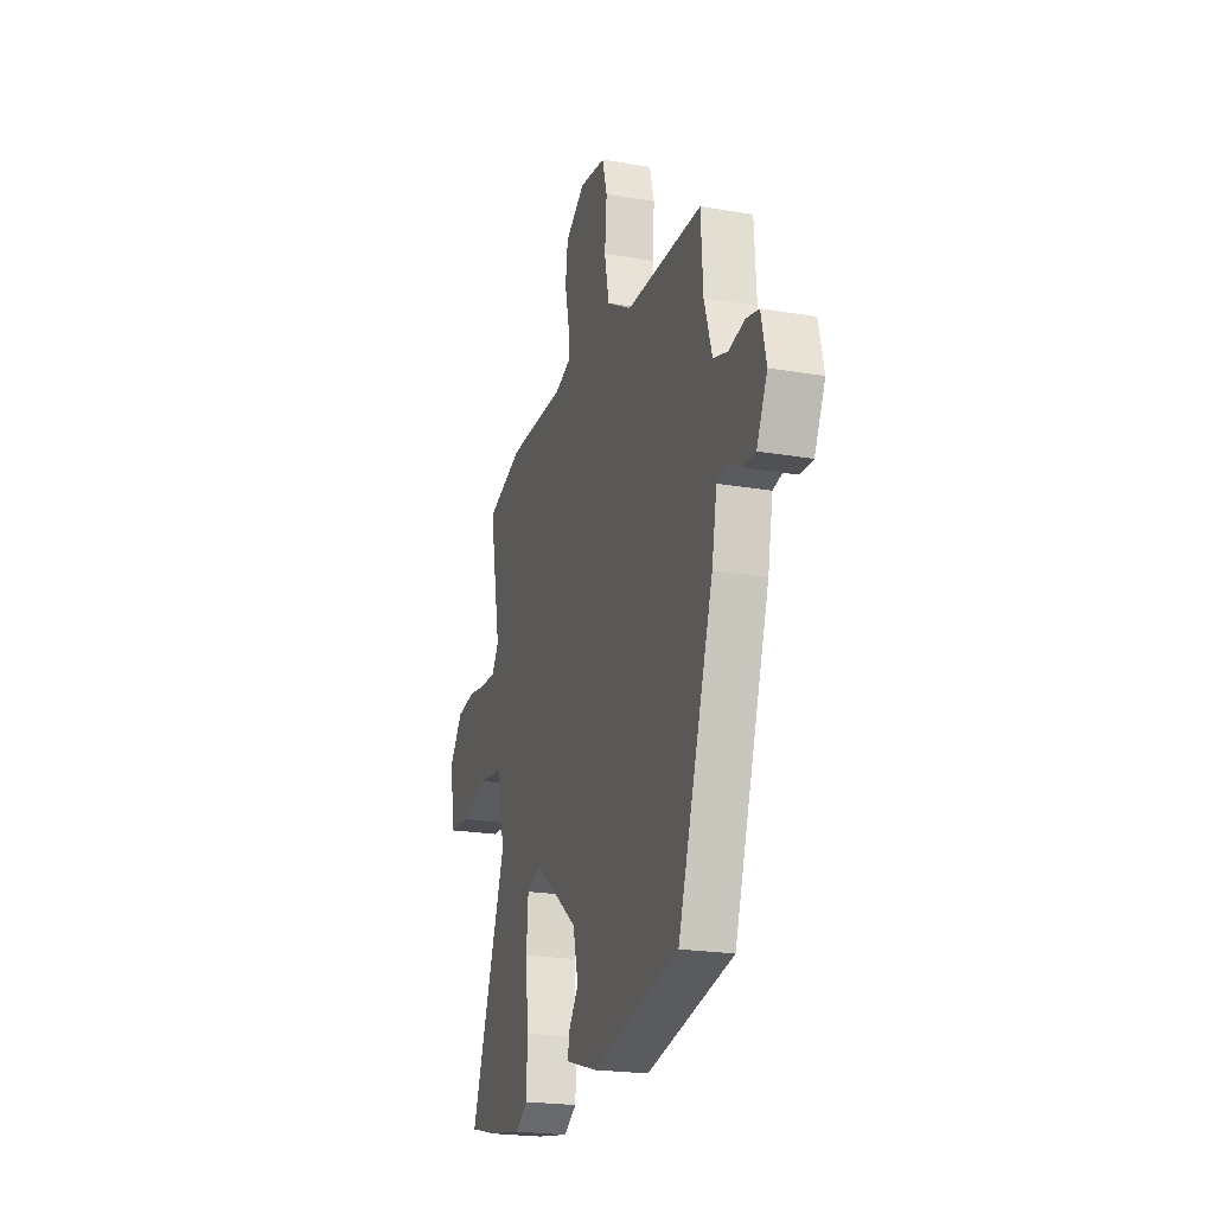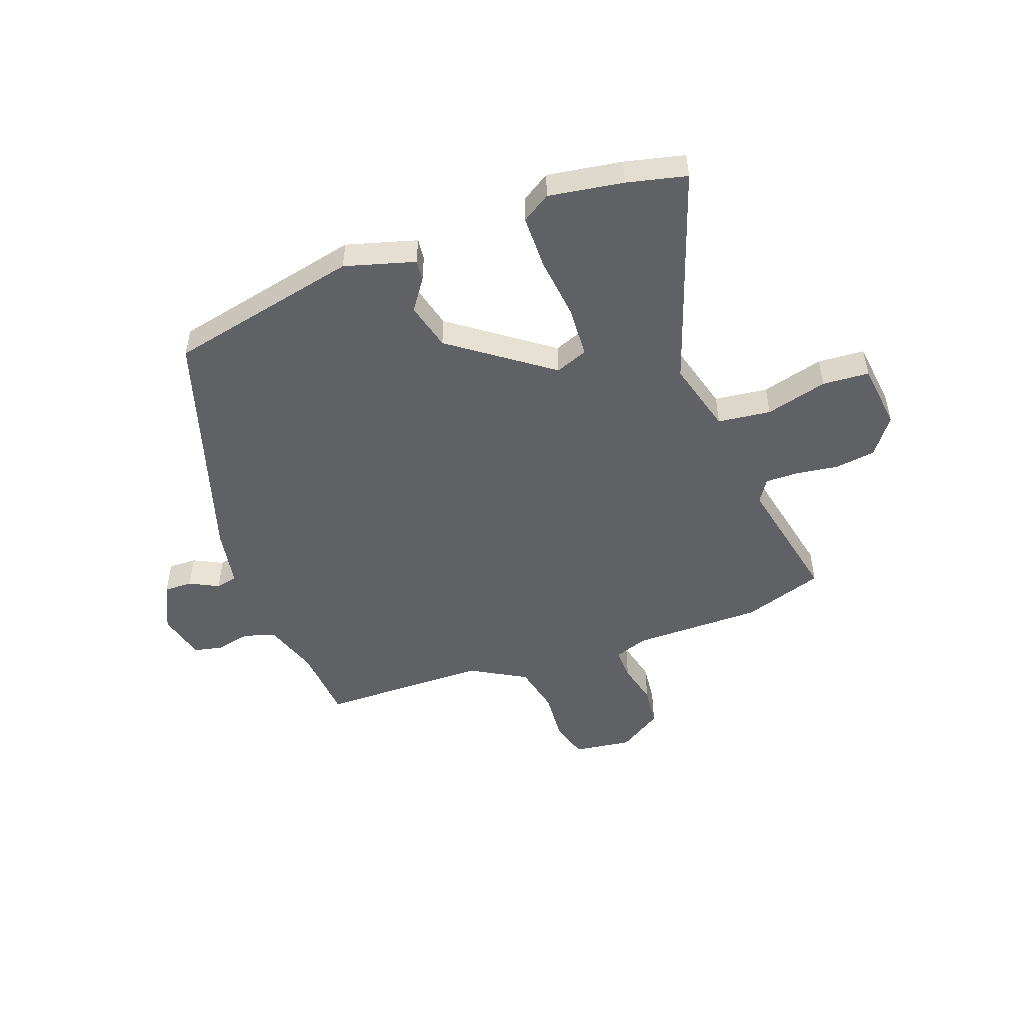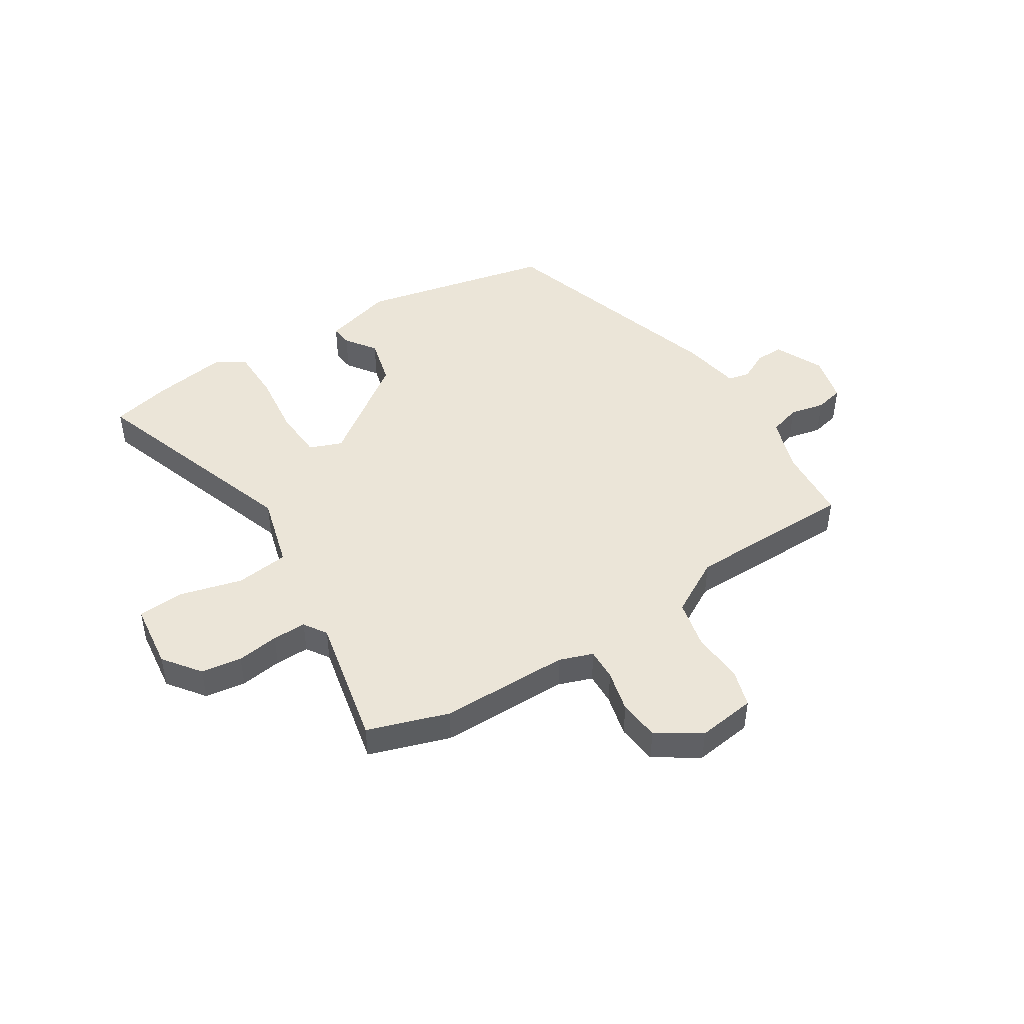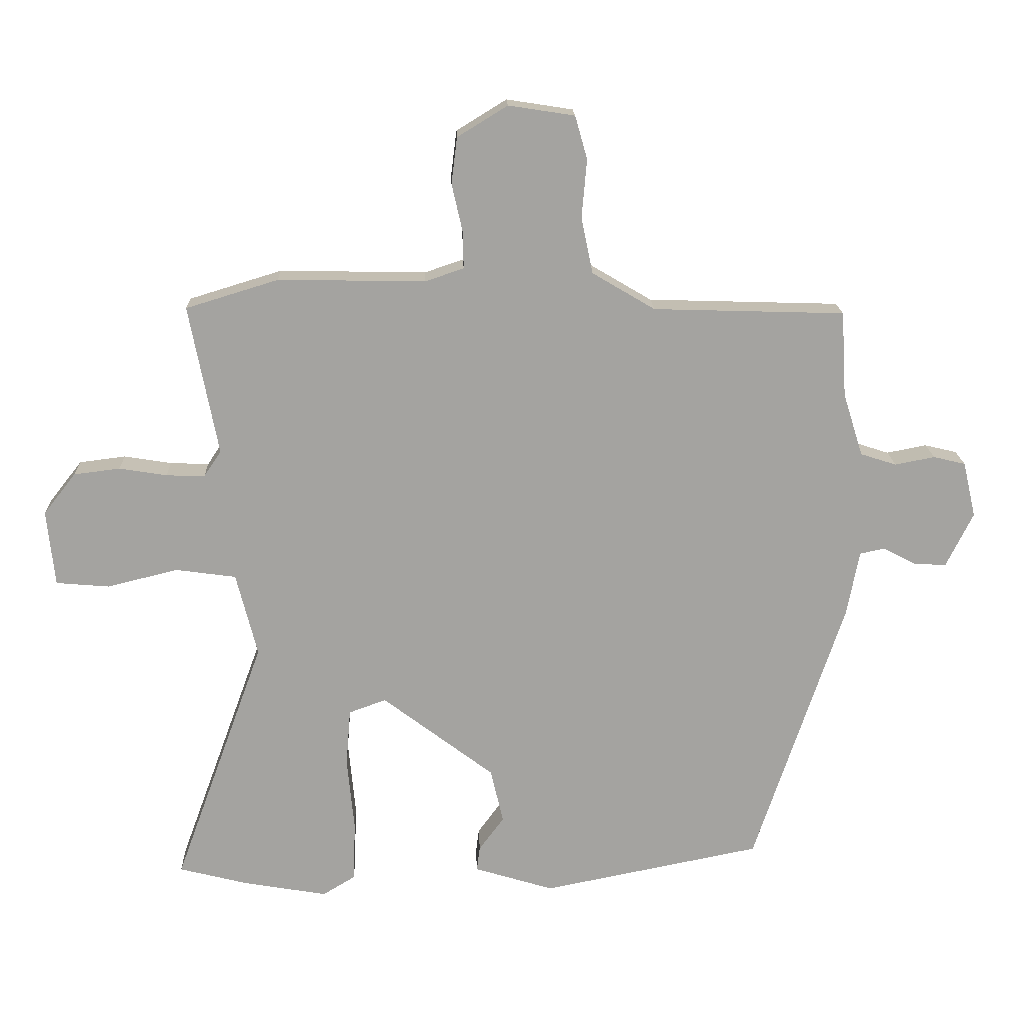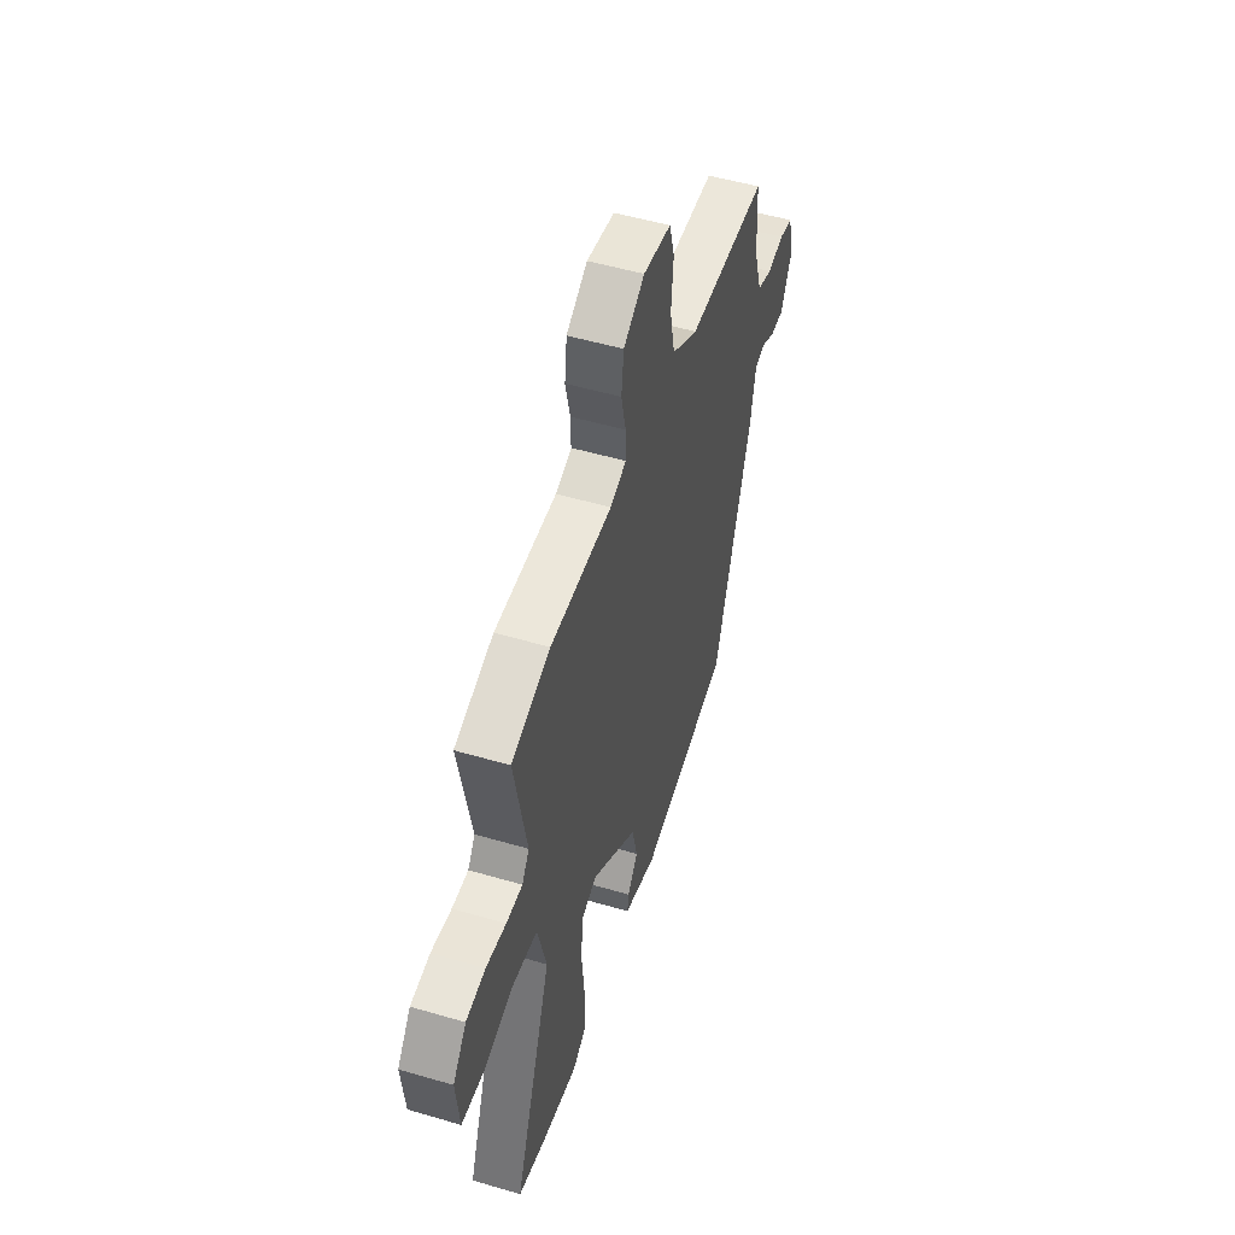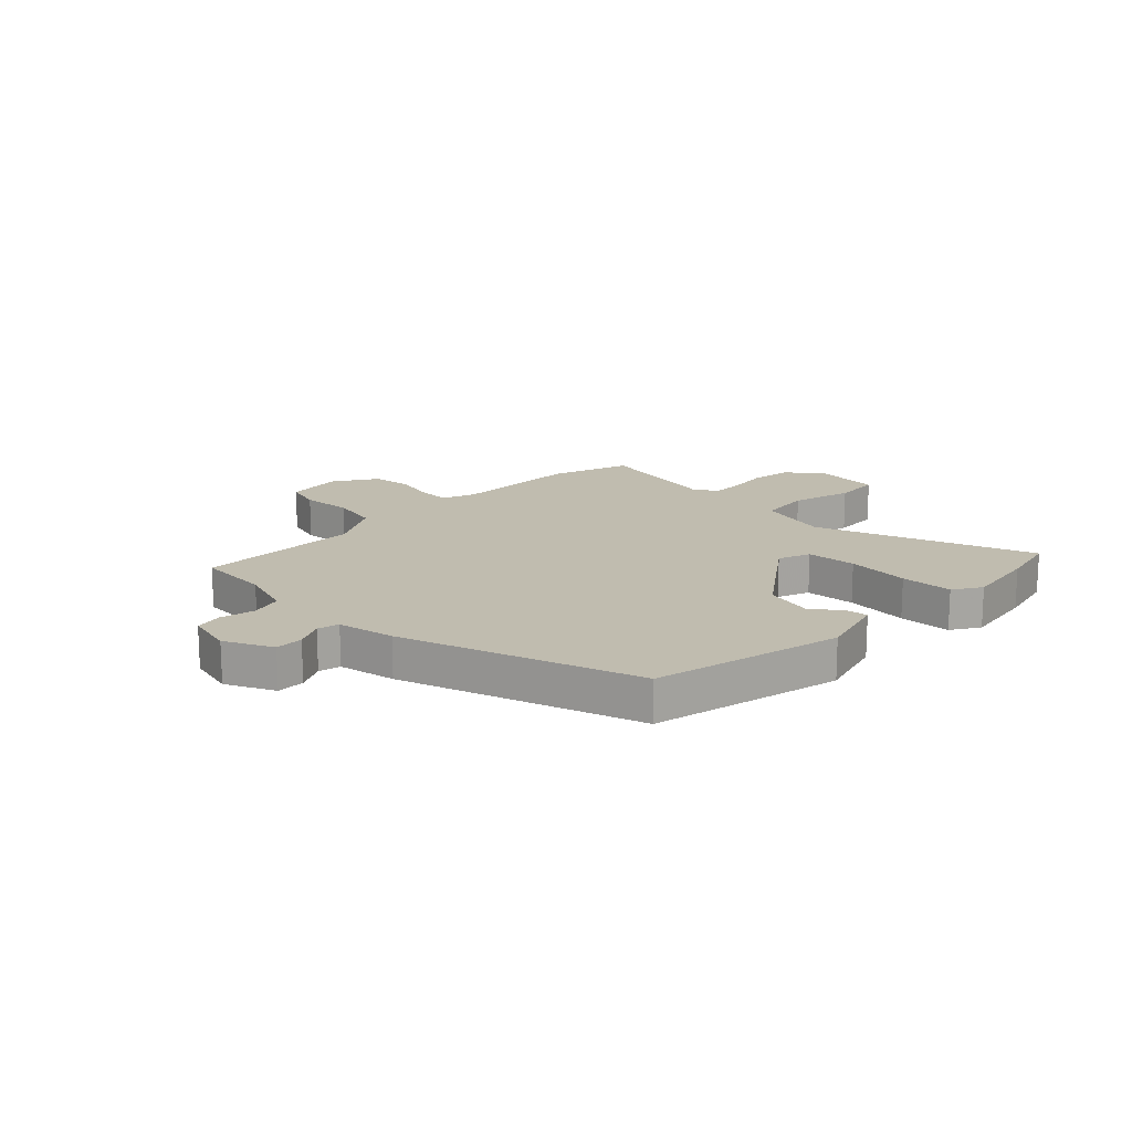
<metadata>
{"format":"obj","ext":"obj","renderer":"f3d","projection":"perspective","resolution":1024,"background":"white","views":[{"elev":-22.0,"azim":73.3,"up":"+Z"},{"elev":-50.0,"azim":-158.9,"up":"+Y"},{"elev":46.0,"azim":-31.2,"up":"+Y"},{"elev":17.3,"azim":-2.0,"up":"+Z"},{"elev":51.3,"azim":-72.3,"up":"+Z"},{"elev":16.3,"azim":135.2,"up":"+Y"}]}
</metadata>
<code>
v 0.366 0.07 -0.453
v 0.024 0.07 -0.521
v -0.1 0.07 -0.483
v -0.095 0.07 -0.445
v -0.056 0.07 -0.392
v -0.076 0.07 -0.307
v -0.25 0.07 -0.175
v -0.308 0.07 -0.196
v -0.315 0.07 -0.286
v -0.304 0.07 -0.4
v -0.307 0.07 -0.494
v -0.358 0.07 -0.525
v -0.49 0.07 -0.502
v -0.596 0.07 -0.475
v -0.455 0.07 -0.088
v -0.488 0.07 0.042
v -0.582 0.07 0.055
v -0.692 0.07 0.028
v -0.775 0.07 0.035
v -0.787 0.07 0.153
v -0.737 0.07 0.217
v -0.665 0.07 0.226
v -0.591 0.07 0.214
v -0.531 0.07 0.212
v -0.504 0.07 0.252
v -0.549 0.07 0.485
v -0.405 0.07 0.529
v -0.176 0.07 0.525
v -0.116 0.07 0.545
v -0.117 0.07 0.602
v -0.134 0.07 0.677
v -0.125 0.07 0.749
v -0.047 0.07 0.797
v 0.056 0.07 0.781
v 0.075 0.07 0.714
v 0.067 0.07 0.623
v 0.085 0.07 0.536
v 0.183 0.07 0.478
v 0.481 0.07 0.469
v 0.489 0.07 0.336
v 0.52 0.07 0.238
v 0.576 0.07 0.22
v 0.638 0.07 0.232
v 0.688 0.07 0.22
v 0.708 0.07 0.134
v 0.666 0.07 0.049
v 0.616 0.07 0.051
v 0.565 0.07 0.078
v 0.526 0.07 0.07
v 0.506 0.07 -0.033
v 0.366 0 -0.453
v 0.024 0 -0.521
v -0.1 0 -0.483
v -0.095 0 -0.445
v -0.056 0 -0.392
v -0.076 0 -0.307
v -0.25 0 -0.175
v -0.308 0 -0.196
v -0.315 0 -0.286
v -0.304 0 -0.4
v -0.307 0 -0.494
v -0.358 0 -0.525
v -0.49 0 -0.502
v -0.596 0 -0.475
v -0.455 0 -0.088
v -0.488 0 0.042
v -0.582 0 0.055
v -0.692 0 0.028
v -0.775 0 0.035
v -0.787 0 0.153
v -0.737 0 0.217
v -0.665 0 0.226
v -0.591 0 0.214
v -0.531 0 0.212
v -0.504 0 0.252
v -0.549 0 0.485
v -0.405 0 0.529
v -0.176 0 0.525
v -0.116 0 0.545
v -0.117 0 0.602
v -0.134 0 0.677
v -0.125 0 0.749
v -0.047 0 0.797
v 0.056 0 0.781
v 0.075 0 0.714
v 0.067 0 0.623
v 0.085 0 0.536
v 0.183 0 0.478
v 0.481 0 0.469
v 0.489 0 0.336
v 0.52 0 0.238
v 0.576 0 0.22
v 0.638 0 0.232
v 0.688 0 0.22
v 0.708 0 0.134
v 0.666 0 0.049
v 0.616 0 0.051
v 0.565 0 0.078
v 0.526 0 0.07
v 0.506 0 -0.033
f 3 4 5
f 2 3 5
f 1 2 5
f 50 1 5
f 49 50 5
f 46 47 48
f 45 46 48
f 44 45 48
f 43 44 48
f 42 43 48
f 41 42 48 49
f 49 5 6
f 41 49 6
f 40 41 6
f 40 6 7
f 39 40 7
f 38 39 7
f 34 35 36
f 33 34 36
f 32 33 36
f 31 32 36
f 30 31 36
f 29 30 36 37
f 38 7 8
f 37 38 8
f 29 37 8
f 28 29 8
f 27 28 8
f 26 27 8
f 25 26 8
f 21 22 23
f 20 21 23
f 19 20 23
f 18 19 23
f 17 18 23
f 16 17 23 24
f 25 8 9
f 24 25 9
f 16 24 9
f 15 16 9
f 13 14 15
f 12 13 15
f 11 12 15
f 10 11 15
f 9 10 15
f 55 54 53
f 55 53 52
f 55 52 51
f 55 51 100
f 55 100 99
f 98 97 96
f 98 96 95
f 98 95 94
f 98 94 93
f 98 93 92
f 99 98 92 91
f 56 55 99
f 56 99 91
f 56 91 90
f 57 56 90
f 57 90 89
f 57 89 88
f 86 85 84
f 86 84 83
f 86 83 82
f 86 82 81
f 86 81 80
f 87 86 80 79
f 58 57 88
f 58 88 87
f 58 87 79
f 58 79 78
f 58 78 77
f 58 77 76
f 58 76 75
f 73 72 71
f 73 71 70
f 73 70 69
f 73 69 68
f 73 68 67
f 74 73 67 66
f 59 58 75
f 59 75 74
f 59 74 66
f 59 66 65
f 65 64 63
f 65 63 62
f 65 62 61
f 65 61 60
f 65 60 59
f 1 51 52 2
f 2 52 53 3
f 3 53 54 4
f 4 54 55 5
f 5 55 56 6
f 6 56 57 7
f 7 57 58 8
f 8 58 59 9
f 9 59 60 10
f 10 60 61 11
f 11 61 62 12
f 12 62 63 13
f 13 63 64 14
f 14 64 65 15
f 15 65 66 16
f 16 66 67 17
f 17 67 68 18
f 18 68 69 19
f 19 69 70 20
f 20 70 71 21
f 21 71 72 22
f 22 72 73 23
f 23 73 74 24
f 24 74 75 25
f 25 75 76 26
f 26 76 77 27
f 27 77 78 28
f 28 78 79 29
f 29 79 80 30
f 30 80 81 31
f 31 81 82 32
f 32 82 83 33
f 33 83 84 34
f 34 84 85 35
f 35 85 86 36
f 36 86 87 37
f 37 87 88 38
f 38 88 89 39
f 39 89 90 40
f 40 90 91 41
f 41 91 92 42
f 42 92 93 43
f 43 93 94 44
f 44 94 95 45
f 45 95 96 46
f 46 96 97 47
f 47 97 98 48
f 48 98 99 49
f 49 99 100 50
f 50 100 51 1

</code>
